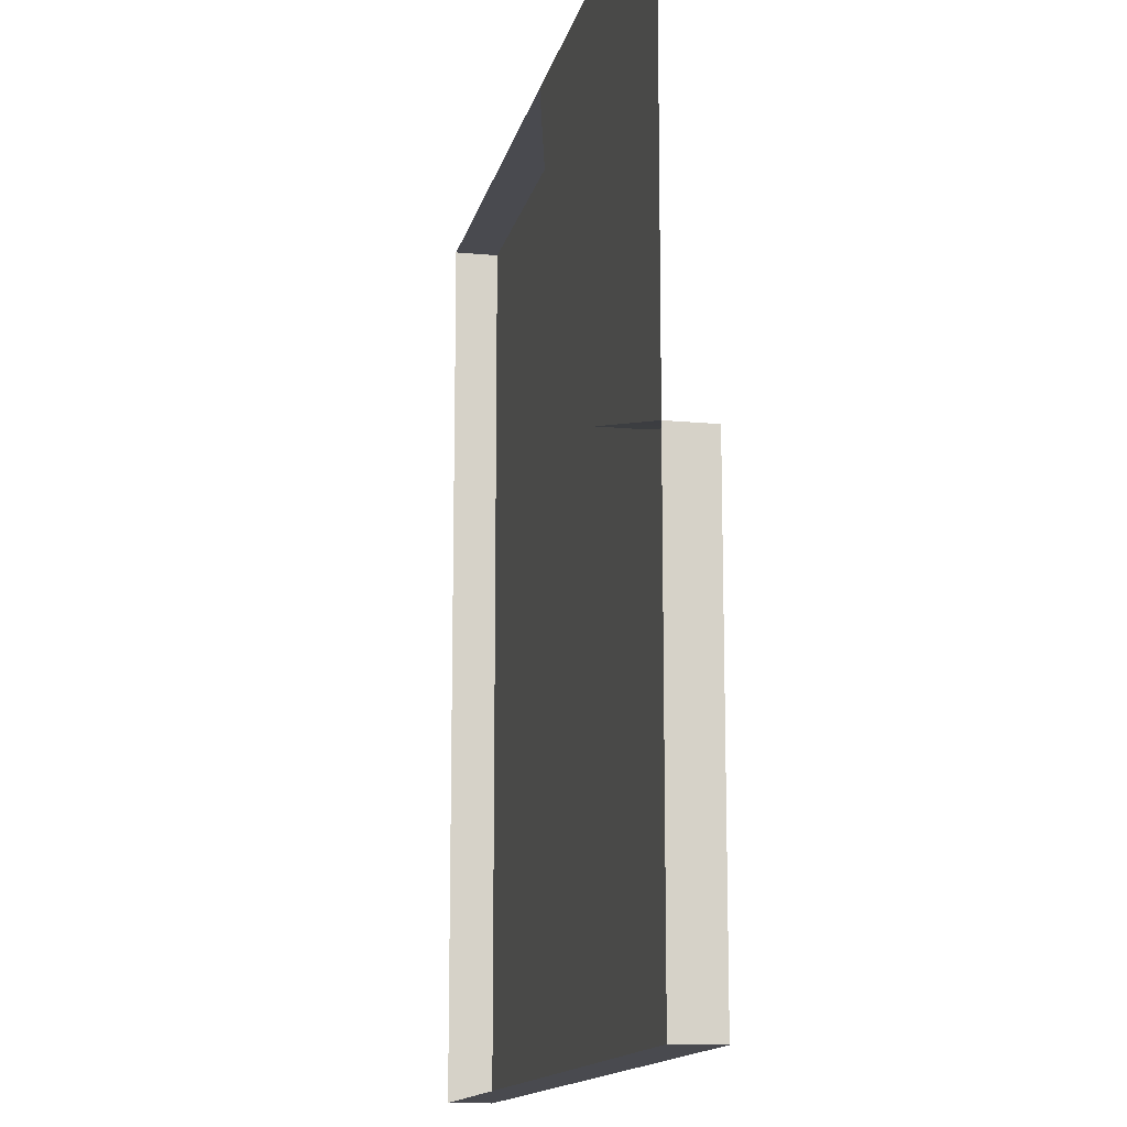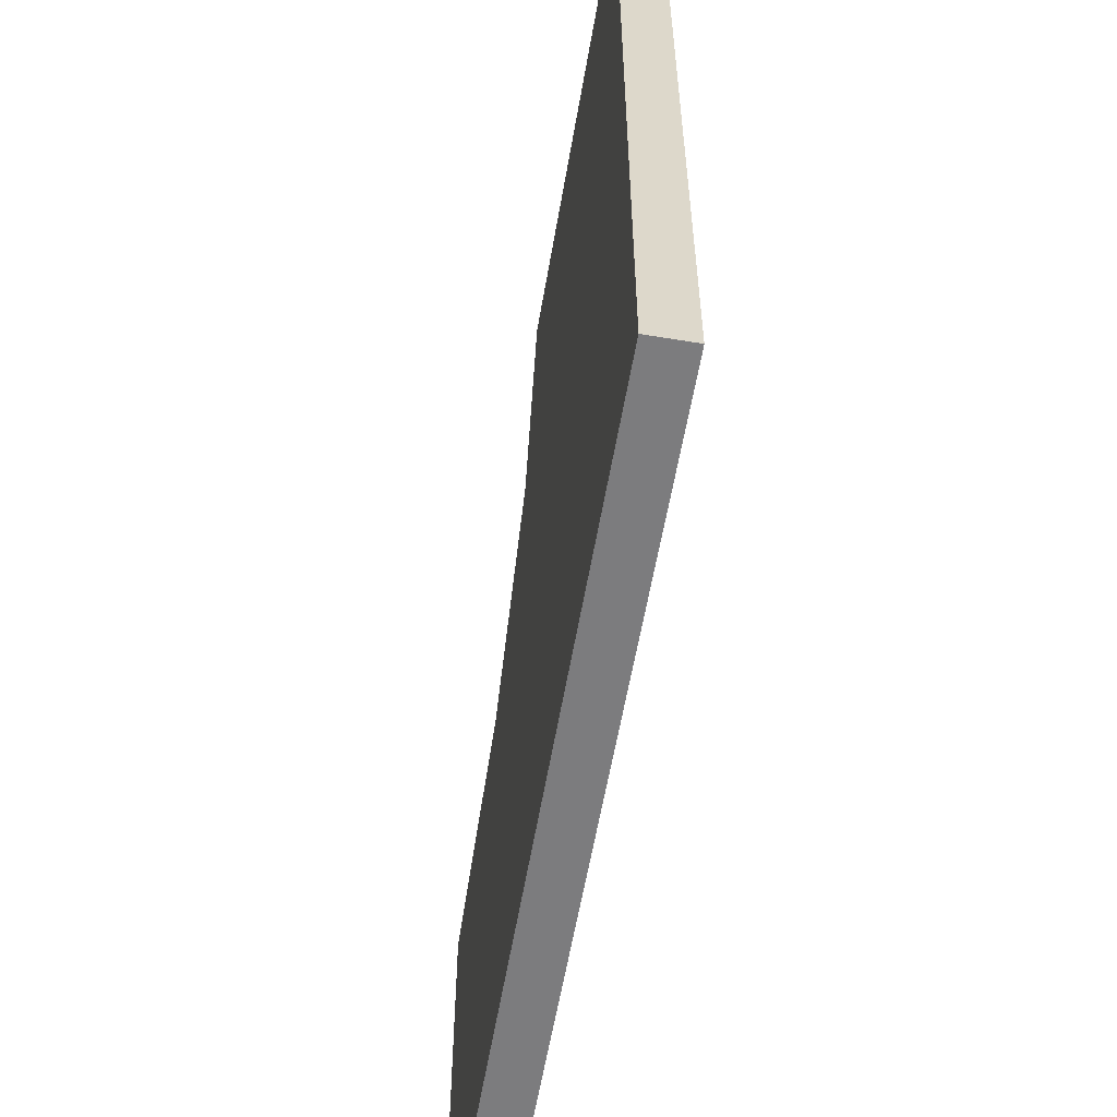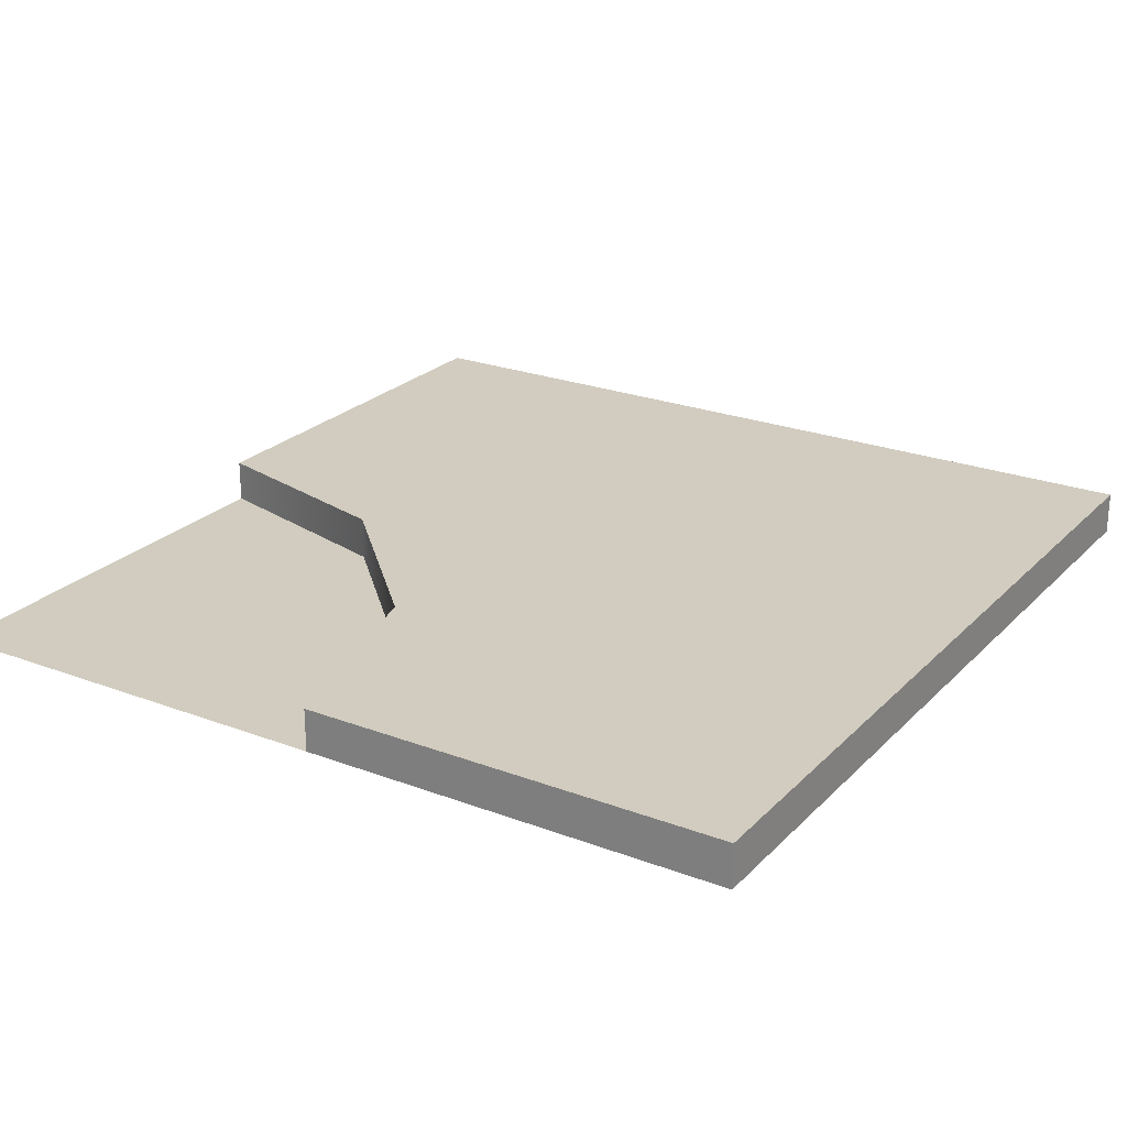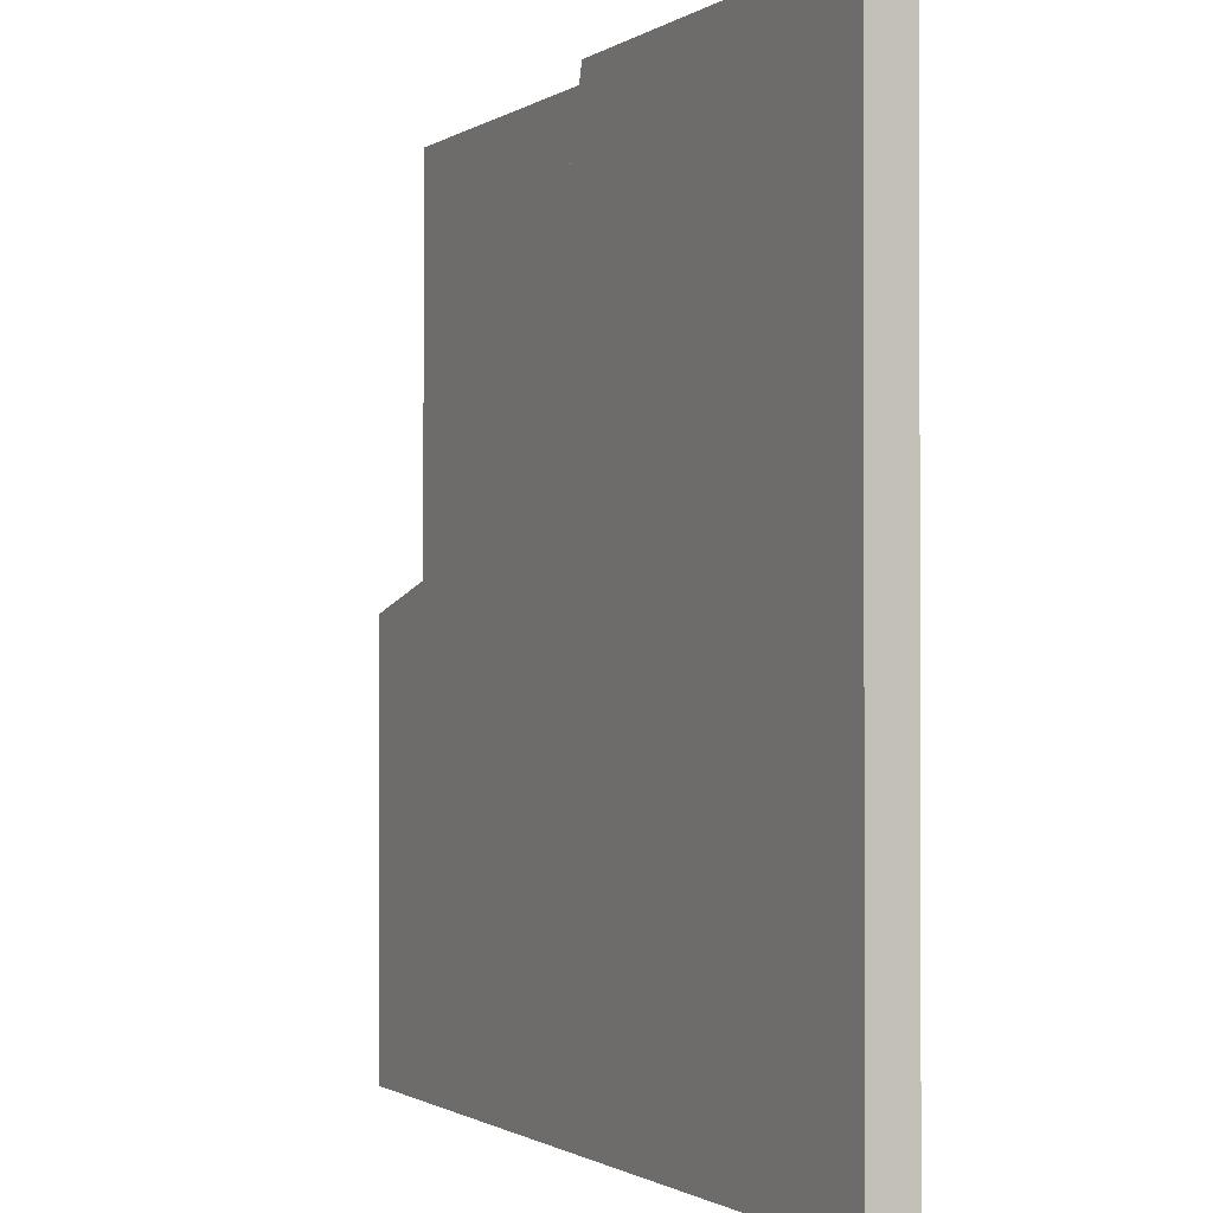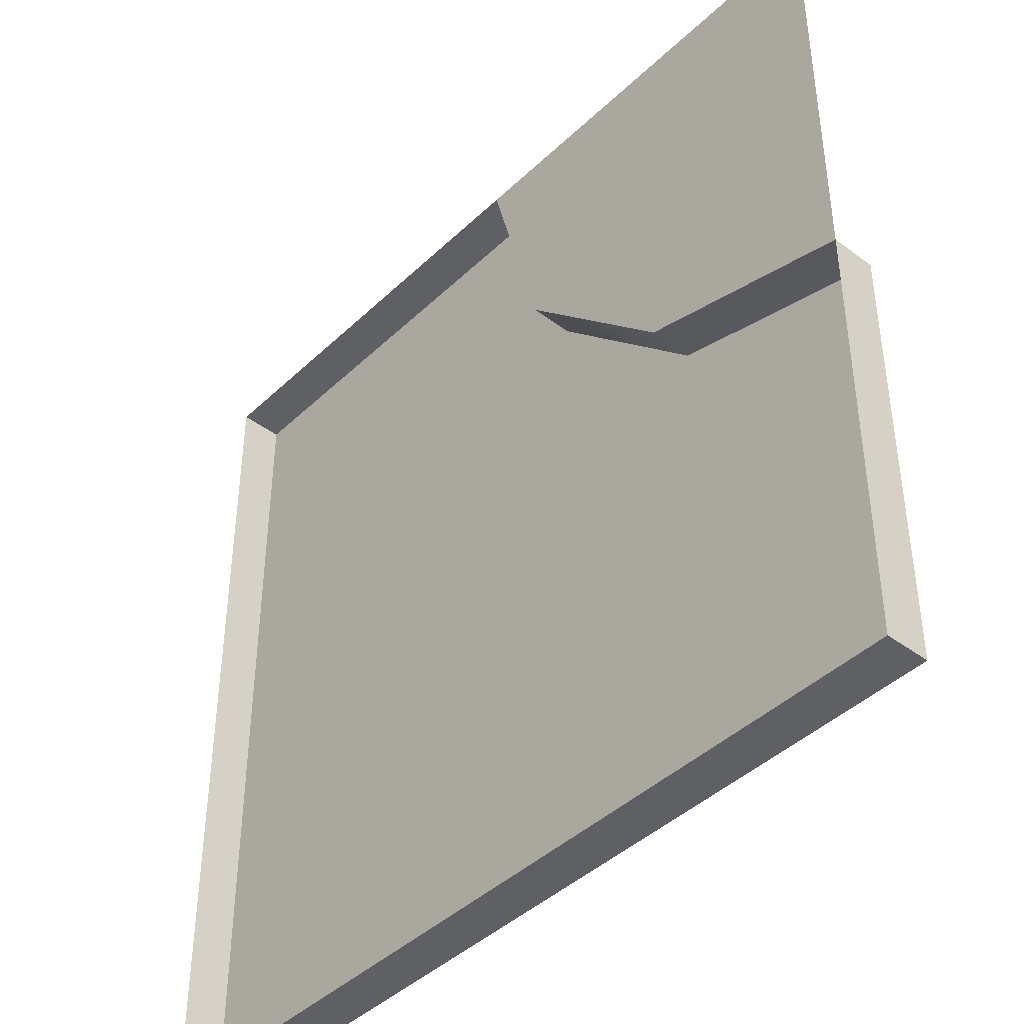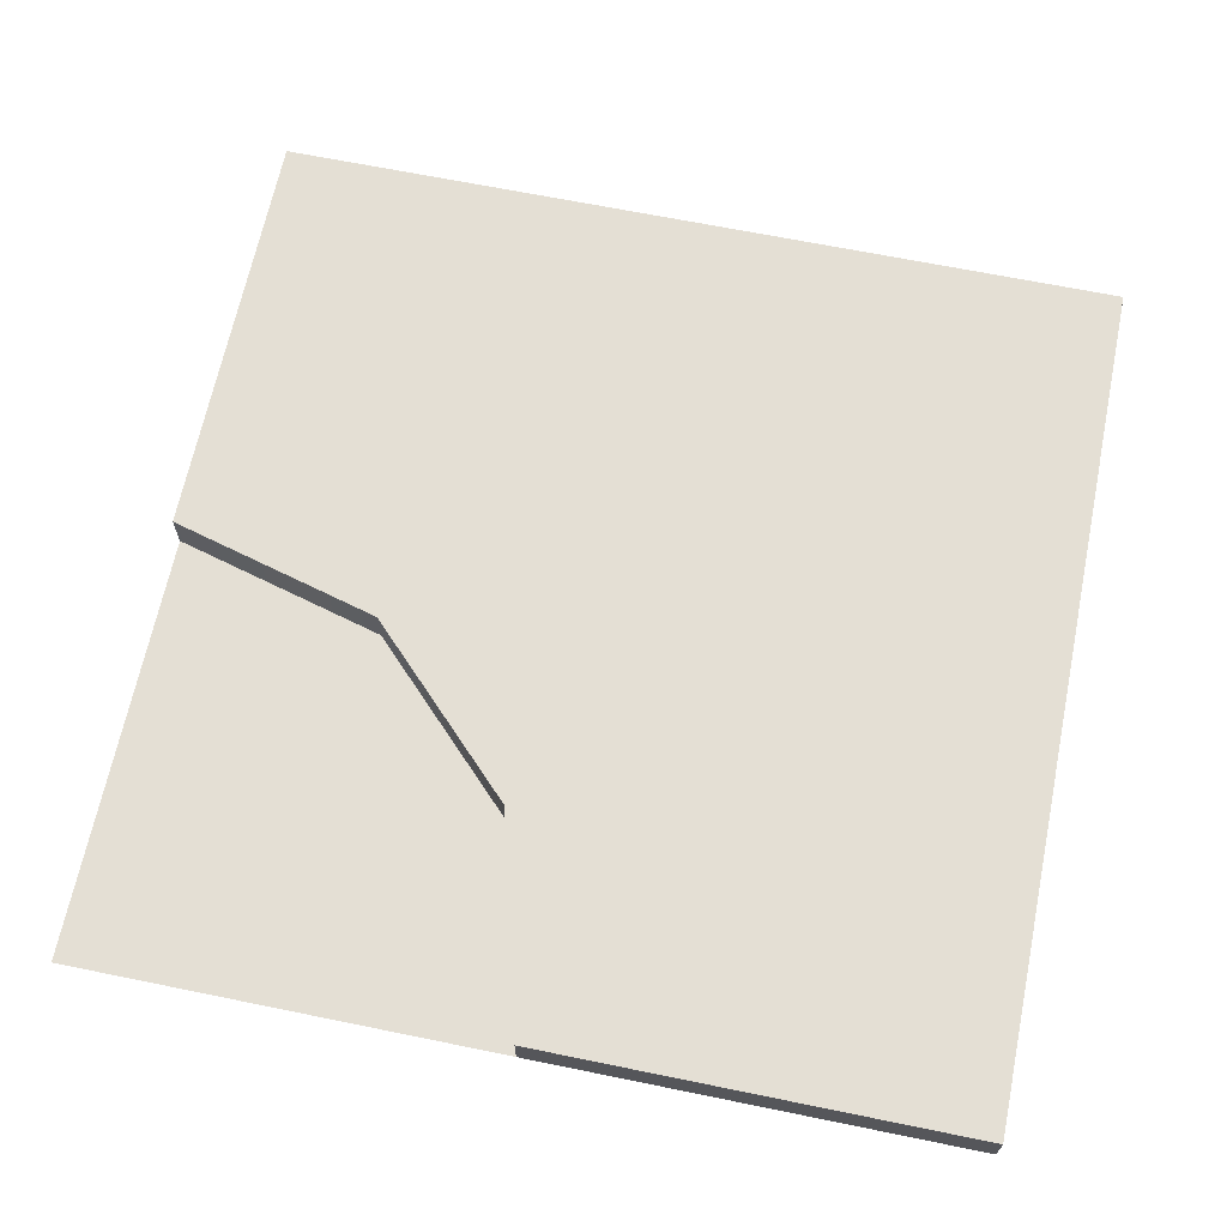
<metadata>
{"format":"obj","ext":"obj","renderer":"f3d","projection":"perspective","resolution":1024,"background":"white","views":[{"elev":-13.6,"azim":78.0,"up":"+Z"},{"elev":-58.9,"azim":-99.7,"up":"+Z"},{"elev":24.0,"azim":122.2,"up":"+Y"},{"elev":-1.0,"azim":-115.9,"up":"+Z"},{"elev":-42.7,"azim":48.3,"up":"+Z"},{"elev":66.3,"azim":101.6,"up":"+Y"}]}
</metadata>
<code>
o roadDirt_cornerInner
v -0.5 0.05 -0.5
v 0.5 0.05 -0
v 0.5 0.05 -0.5
v 0.25 0.05 0.06699
v 0.06699 0.05 0.25
v 0 0.05 0.5
v -0.5 0.05 0.5
v -0.5 -0 0.5
v 0 -0 0.5
v 0.5 0 -0.5
v 0.5 0 -0
v -0.5 0 -0.5
v 0.06699 -0 0.25
v 0.1585 -0 0.1585
v 0.25 -0 0.06699
v 0.5 -0 0.5
f 1 2 3
f 2 1 4
f 4 1 5
f 5 1 6
f 6 1 7
f 6 8 9
f 8 6 7
f 2 10 3
f 10 2 11
f 1 10 12
f 10 1 3
f 6 13 5
f 13 6 9
f 13 4 5
f 14 4 13
f 4 14 15
f 15 2 4
f 2 15 11
f 8 1 12
f 1 8 7
f 15 16 11
f 16 15 14
f 14 9 16
f 9 14 13

</code>
